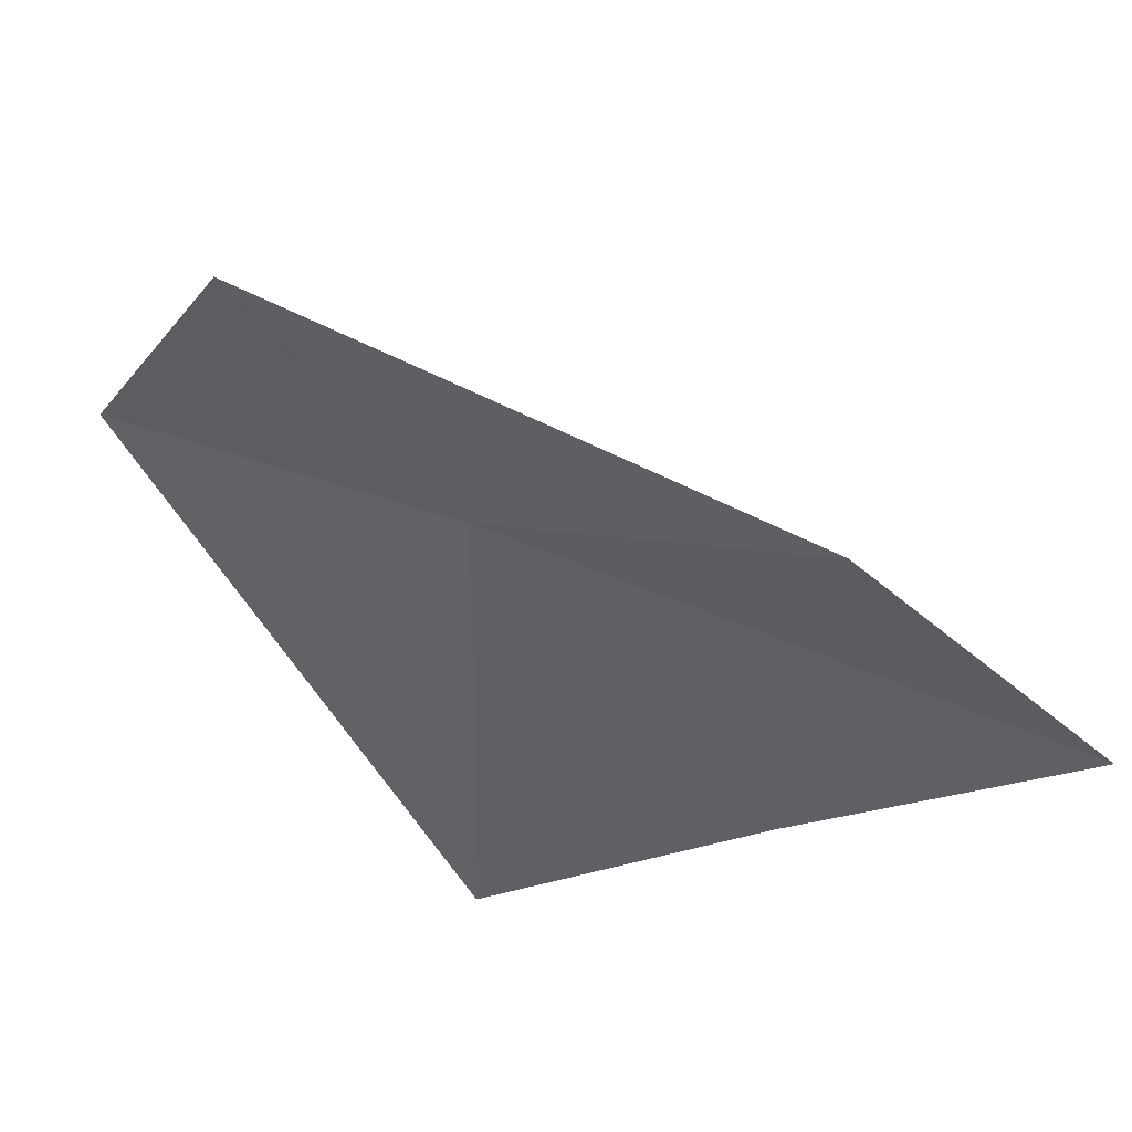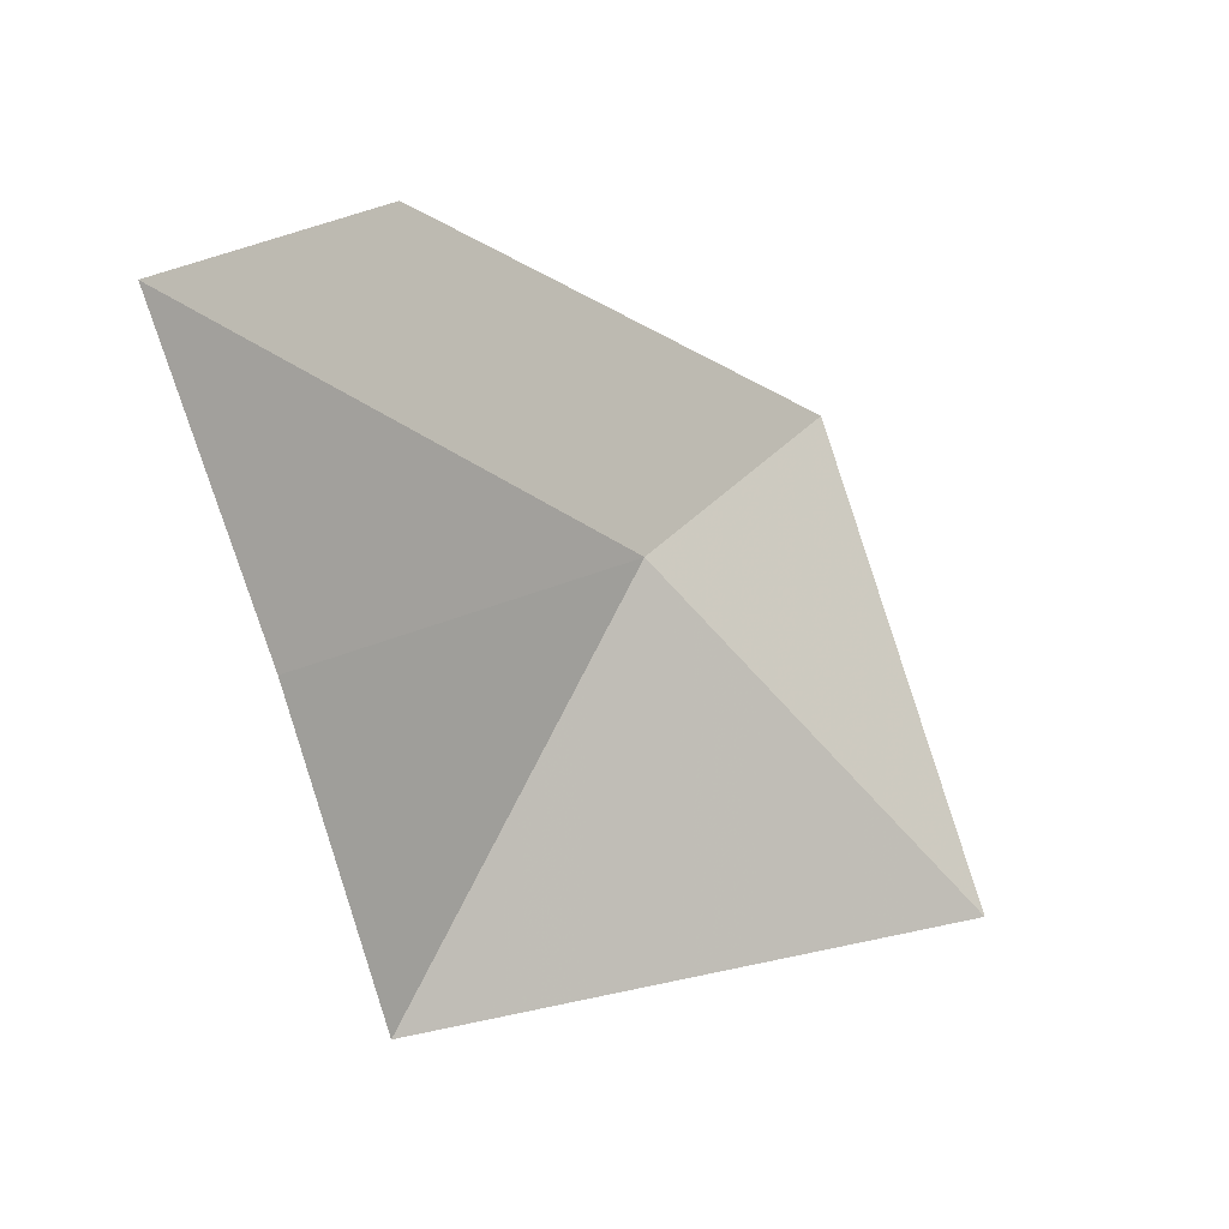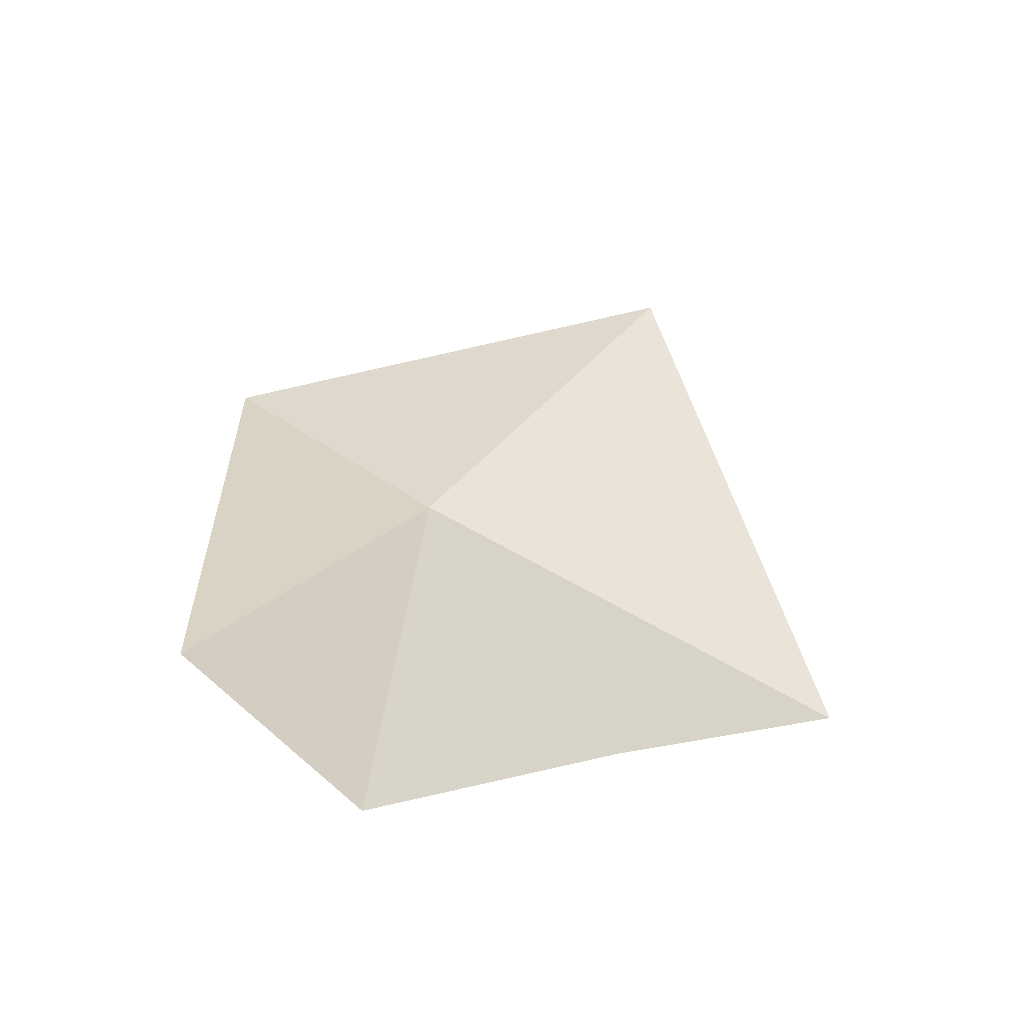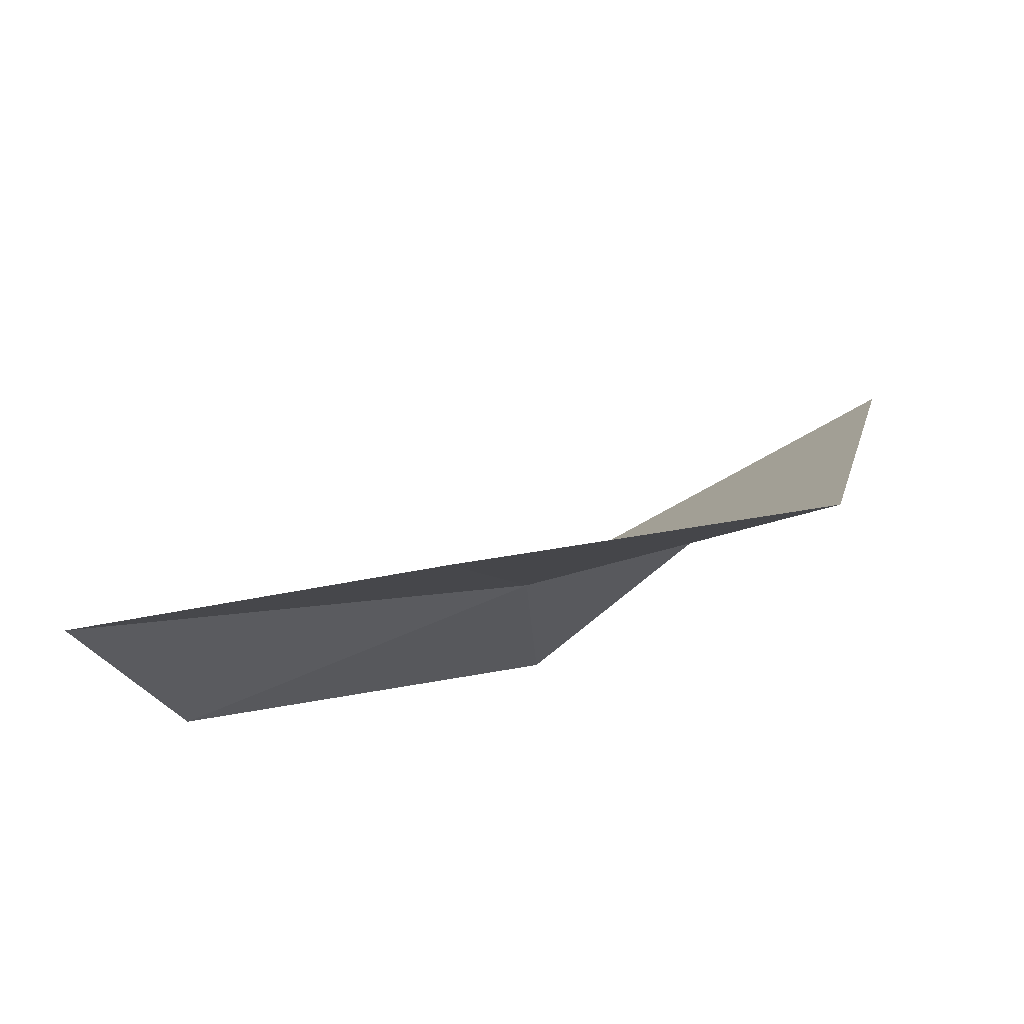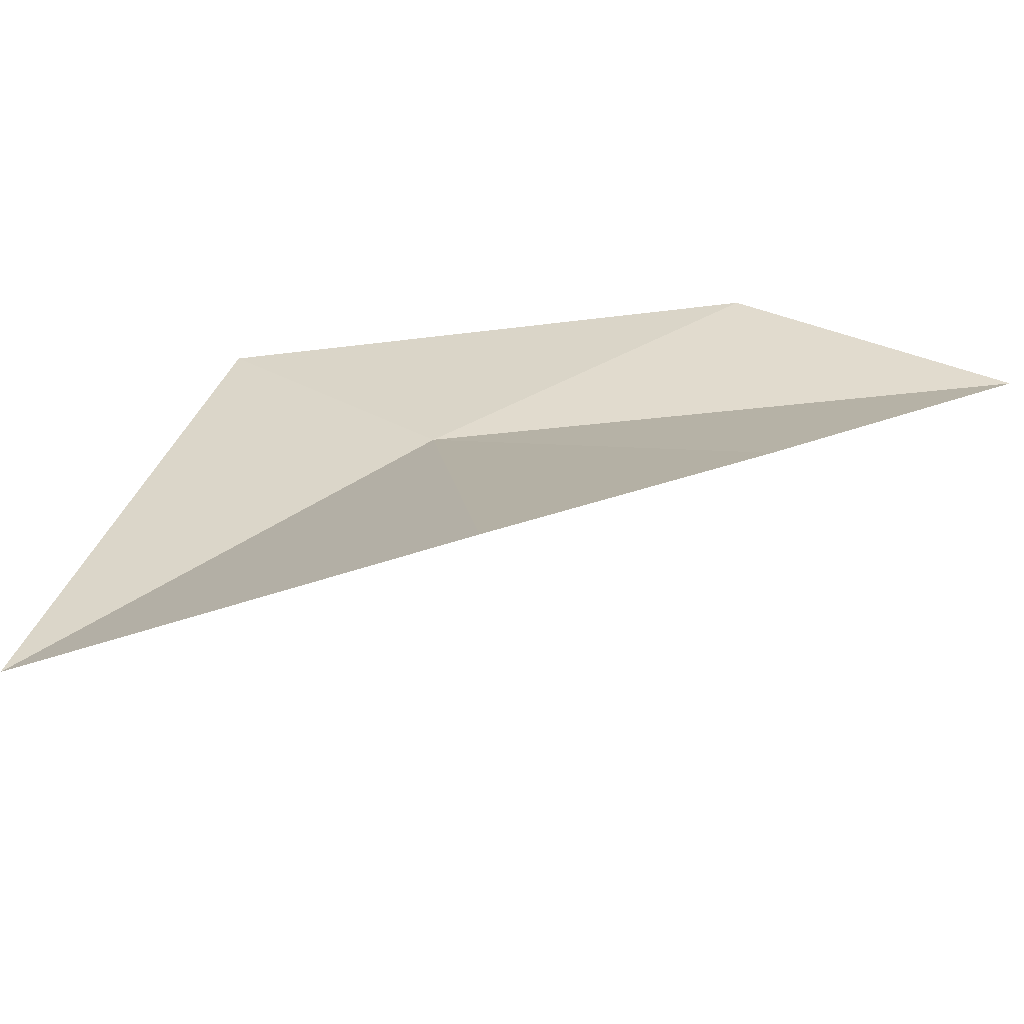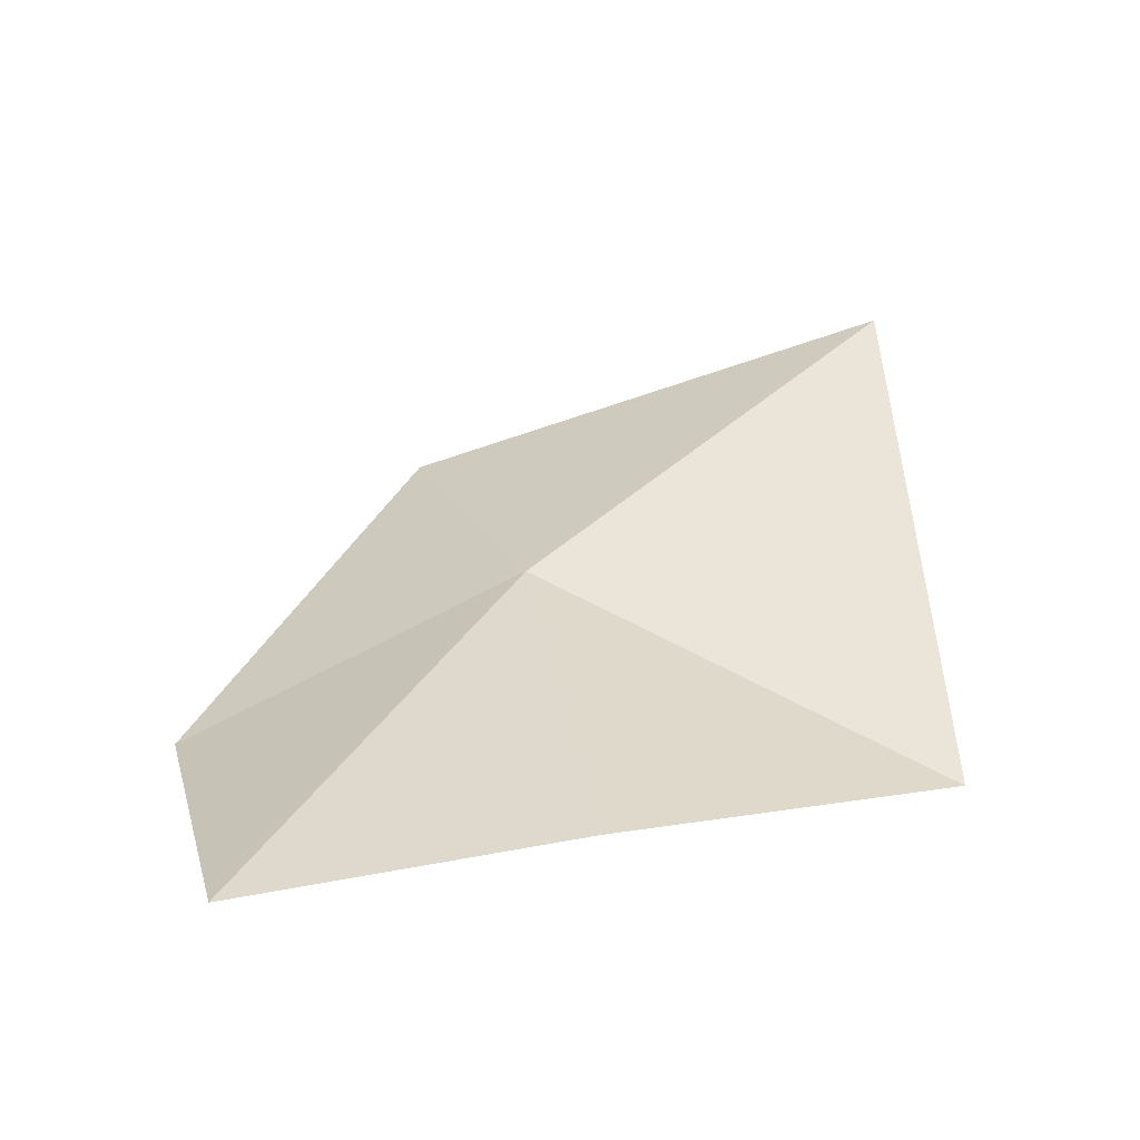
<metadata>
{"format":"obj","ext":"obj","renderer":"f3d","projection":"perspective","resolution":1024,"background":"white","views":[{"elev":67.3,"azim":167.6,"up":"+Y"},{"elev":-25.1,"azim":-85.1,"up":"+Y"},{"elev":-9.5,"azim":-85.9,"up":"+Z"},{"elev":-47.5,"azim":-34.1,"up":"+Z"},{"elev":-50.8,"azim":152.4,"up":"+Y"},{"elev":-10.1,"azim":-61.1,"up":"+Z"}]}
</metadata>
<code>
v 9 -30.94 19.12
v 6.942 -29.42 17.75
v 5.343 -30.93 16.6
v 7.331 -32.45 17.07
v 11.43 -32.67 21.34
v 9.402 -34.07 17.47
v 10.3 -29.21 20.31
f 1 2 3
f 1 3 4
f 1 6 5
f 1 4 6
f 1 7 2
f 1 5 7

</code>
